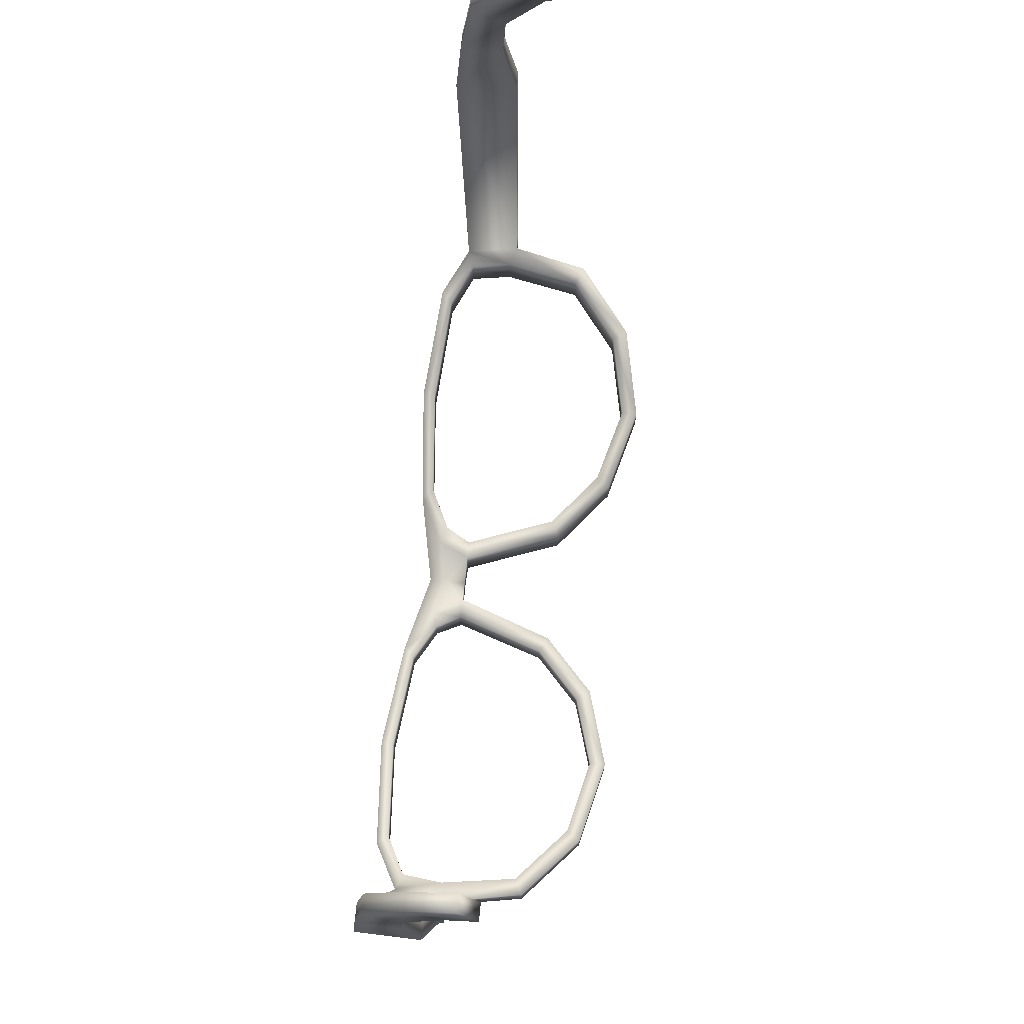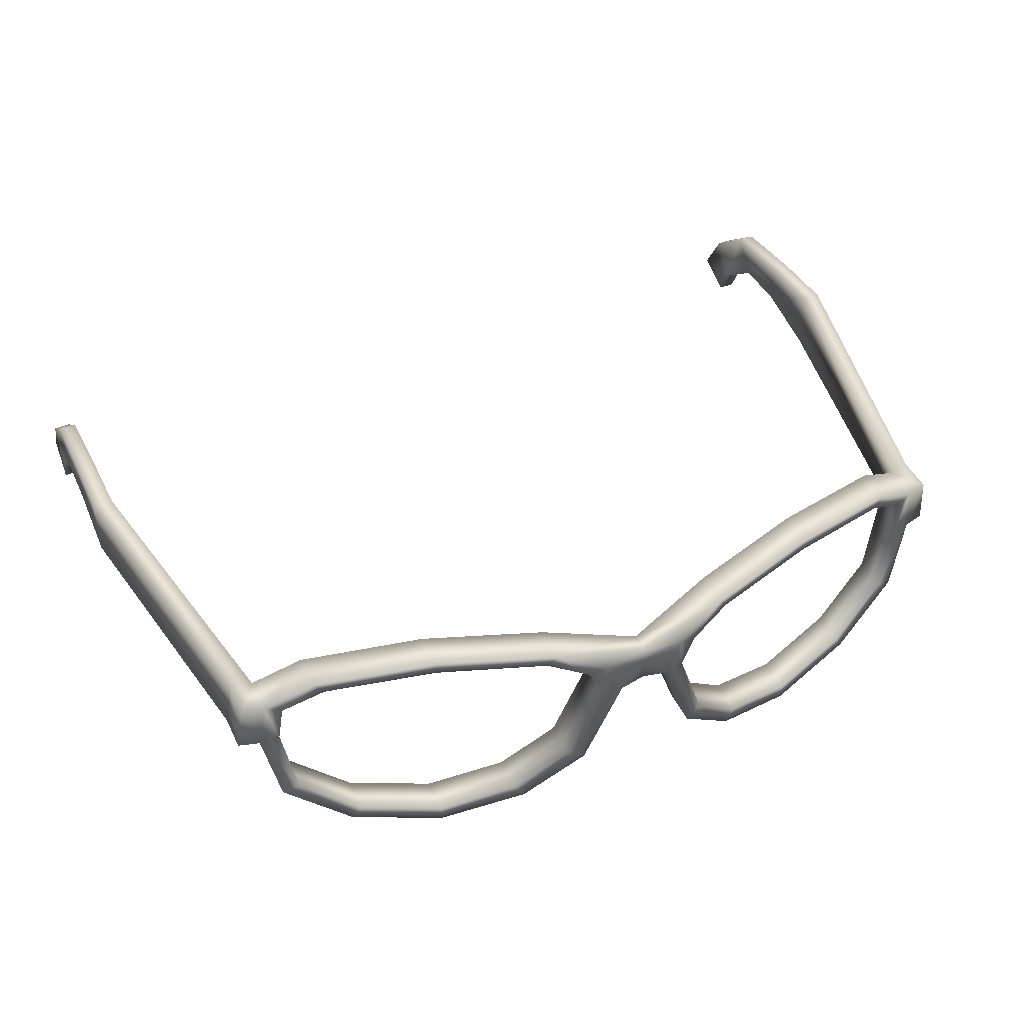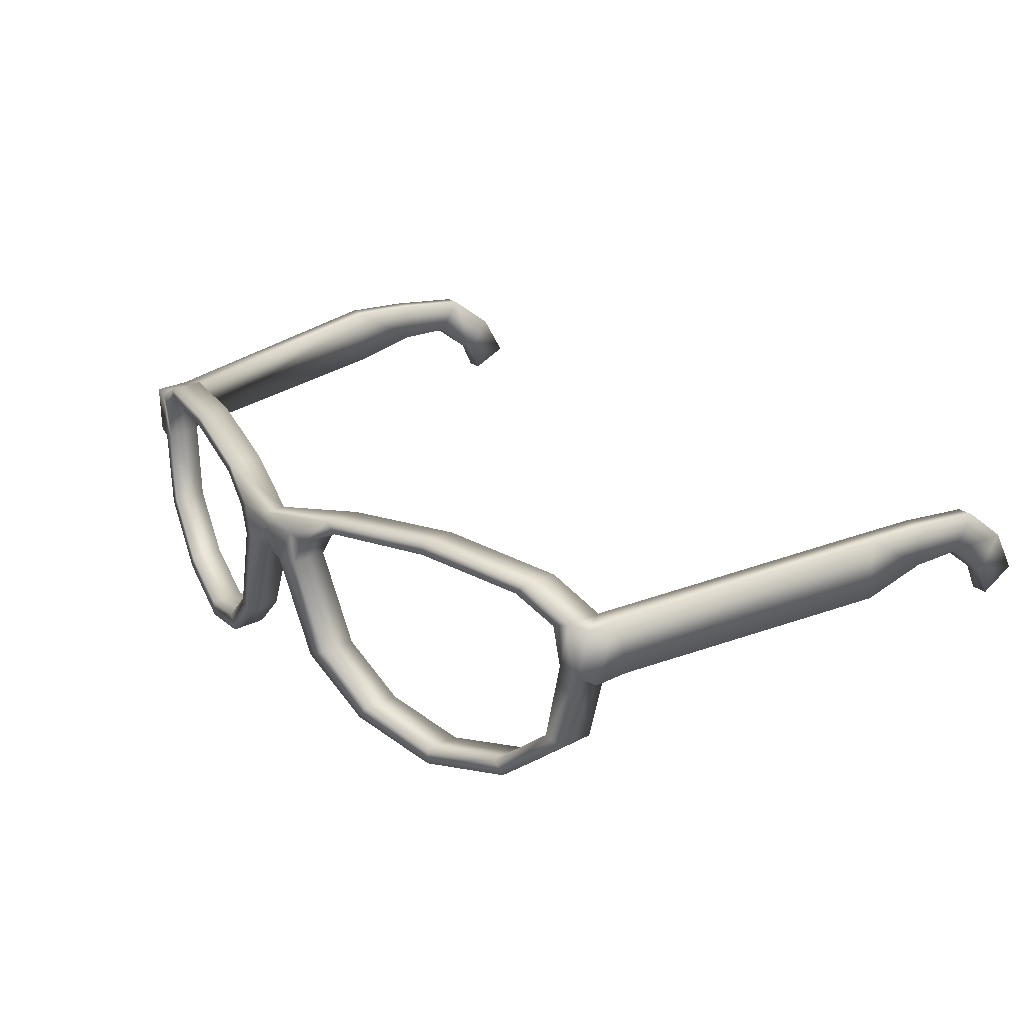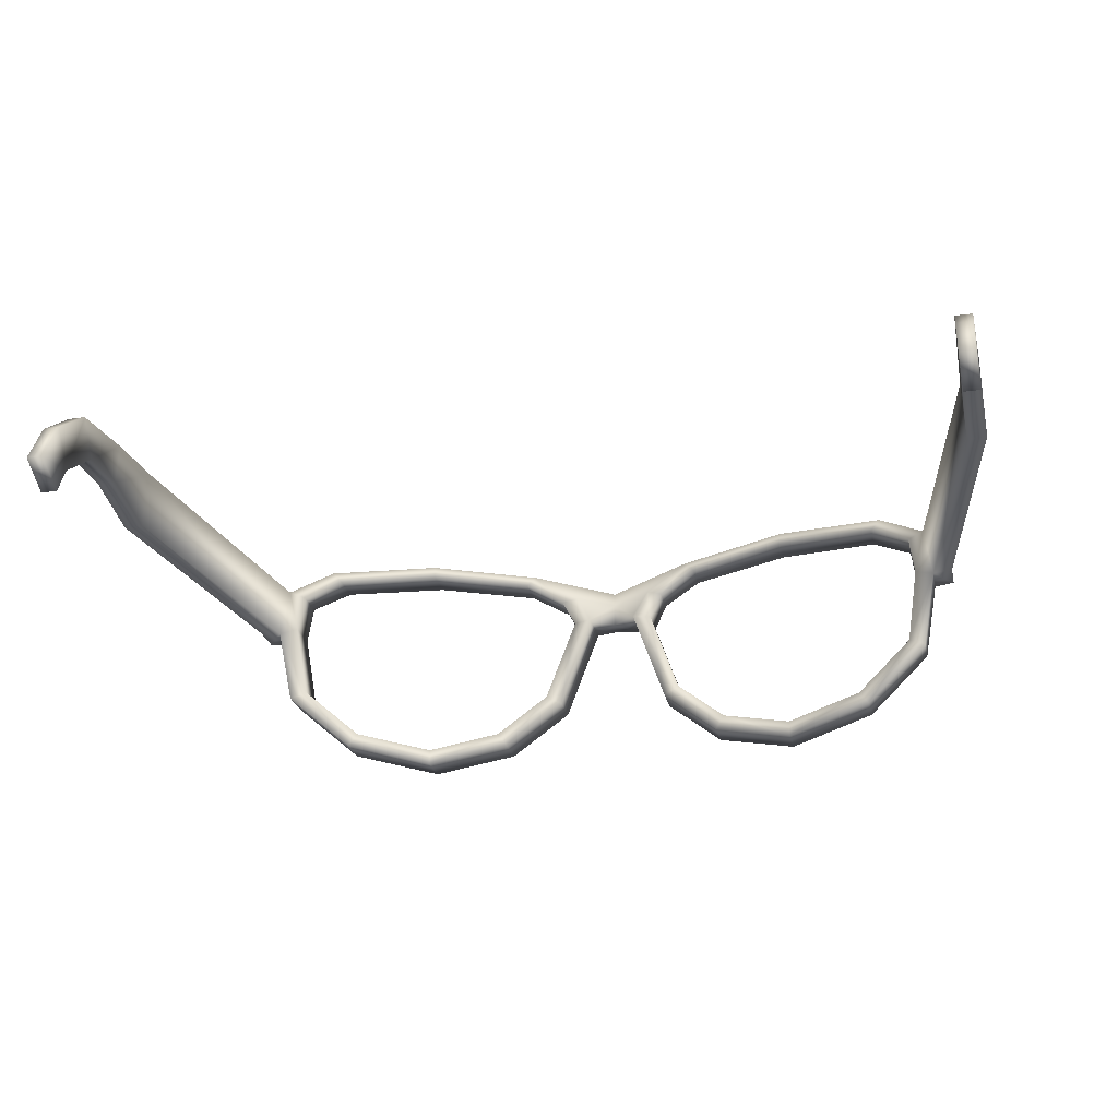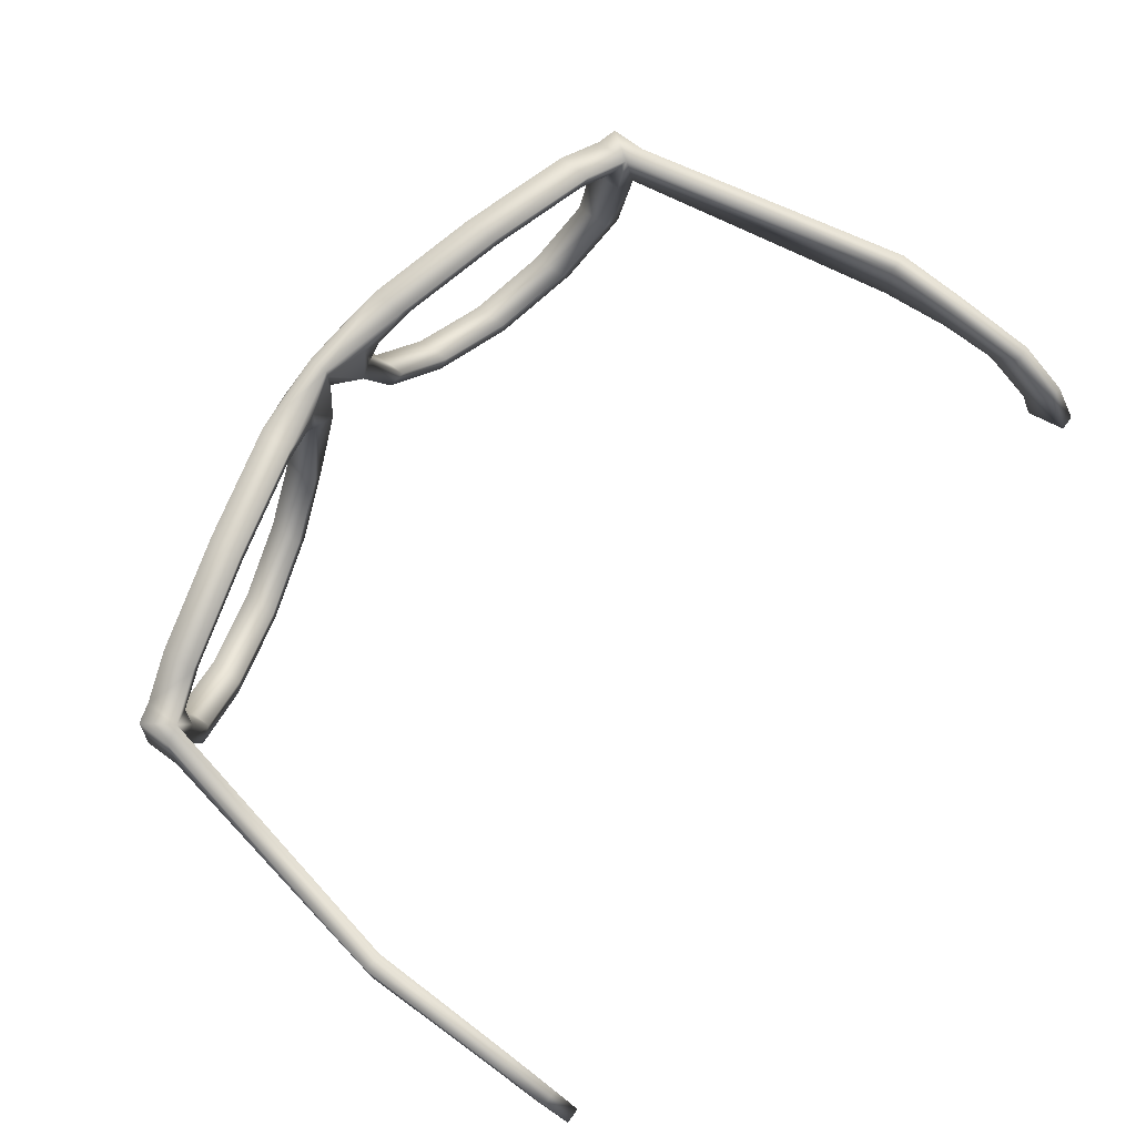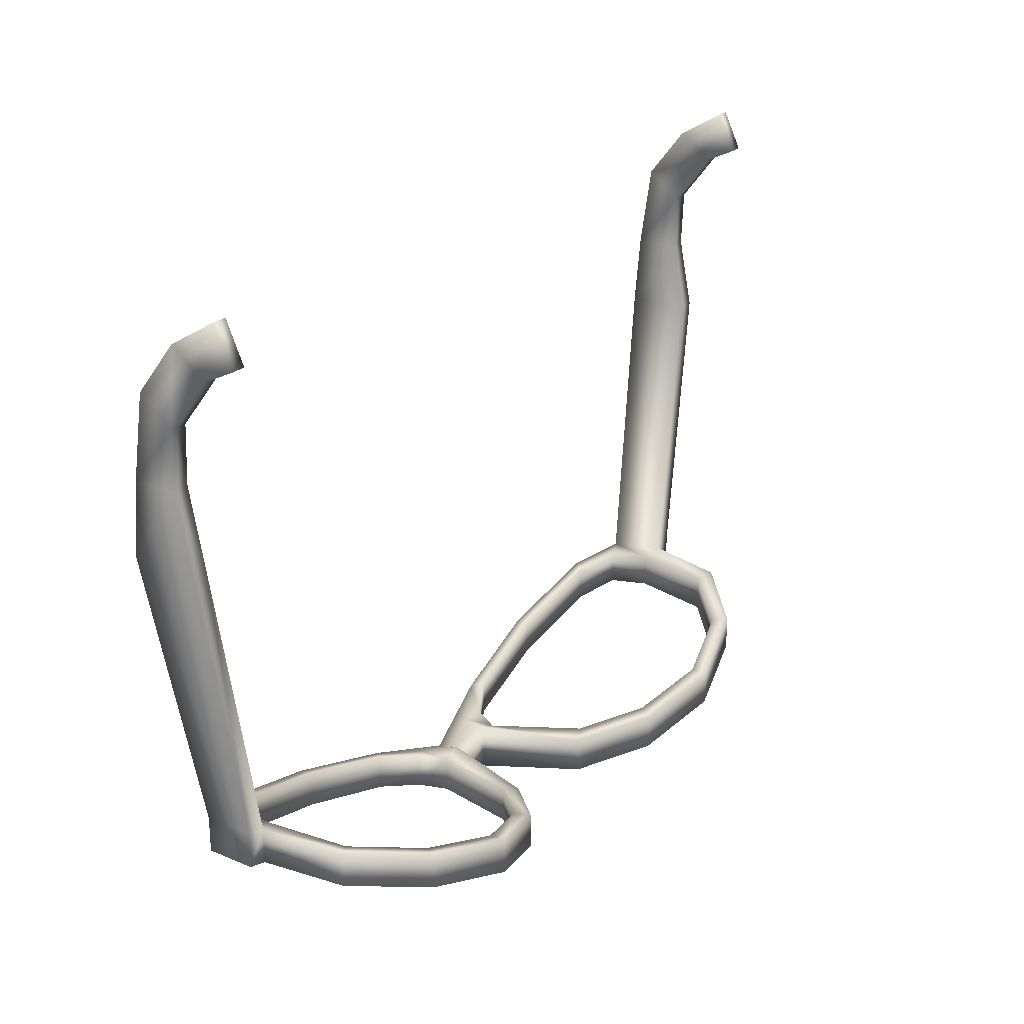
<metadata>
{"format":"obj","ext":"obj","renderer":"f3d","projection":"perspective","resolution":1024,"background":"white","views":[{"elev":73.1,"azim":-84.2,"up":"+Z"},{"elev":44.3,"azim":155.8,"up":"+Y"},{"elev":25.0,"azim":-129.1,"up":"+Y"},{"elev":-25.7,"azim":12.7,"up":"+Y"},{"elev":74.9,"azim":-53.6,"up":"+Y"},{"elev":23.4,"azim":-57.3,"up":"+Z"}]}
</metadata>
<code>
o glasses
v 0.06147 0.07301 -0.4409
v 0.179 -0.1189 -0.359
v 0.2817 -0.1485 -0.3795
v 0.3918 -0.1232 -0.3492
v 0.3918 -0.123 -0.3004
v 0.4828 0.1099 -0.2762
v 0.2817 0.1505 -0.3806
v 0.1057 -0.05483 -0.4283
v 0.08281 -0.06613 -0.4345
v 0.179 -0.1191 -0.4079
v 0.405 -0.1427 -0.3455
v 0.4953 -0.0657 -0.321
v 0.4724 -0.05445 -0.3273
v 0.4898 0.05252 -0.3196
v 0.4828 0.1097 -0.3251
v 0.4399 0.1539 -0.337
v 0.4267 0.1386 -0.3406
v 0.1367 0.1383 -0.4205
v 0.1235 0.1536 -0.4242
v 0.08059 0.1093 -0.4358
v 0.08281 -0.06594 -0.3856
v 0.1657 -0.1386 -0.4114
v 0.2817 -0.1708 -0.3305
v 0.2817 -0.171 -0.3794
v 0.405 -0.1425 -0.2966
v 0.5444 0.04392 -0.3045
v 0.5057 0.1186 -0.3188
v 0.2817 0.1683 -0.3318
v 0.2817 0.1681 -0.3807
v 0.1235 0.1538 -0.3753
v 0.1057 -0.05465 -0.3794
v 0.06147 0.07319 -0.392
v 0.1657 -0.1385 -0.3625
v 0.2817 -0.1483 -0.3306
v 0.4953 -0.06552 -0.2721
v 0.4724 -0.05427 -0.2784
v 0.5057 0.1188 -0.2699
v 0.4898 0.0527 -0.2707
v 0.4399 0.1541 -0.2882
v 0.2817 0.1507 -0.3317
v 0.4267 0.1388 -0.2917
v 0.1367 0.1385 -0.3716
v 0.08059 0.1095 -0.3869
v -0 0.1085 -0.4421
v -0 0.1284 -0.4422
v 0.05767 0.1181 -0.4421
v 0.03501 0.07298 -0.4482
v 0.03501 0.07323 -0.3825
v 0.05767 0.1183 -0.3933
v -0 0.07434 -0.4138
v 0.5162 0.04389 -0.3123
v 0.5877 -0.02524 0.3944
v 0.61 -0.02524 0.3944
v 0.608 -0.001042 0.4479
v 0.5339 0.1186 -0.311
v 0.5162 0.04407 -0.2634
v 0.5837 0.1375 0.1309
v 0.5339 0.1188 -0.2622
v 0.5444 0.0441 -0.2556
v 0.5856 0.05202 0.1312
v 0.6105 0.1375 0.1309
v 0.6097 0.1297 0.2301
v 0.6124 0.05202 0.1312
v 0.5846 0.1297 0.2301
v 0.6088 0.1139 0.3437
v 0.6115 0.07099 0.2303
v 0.5864 0.07099 0.2303
v 0.5857 0.1139 0.3437
v 0.587 0.06755 0.3077
v 0.5863 0.06134 0.4115
v 0.6083 0.06134 0.4115
v 0.6108 0.06755 0.3077
v 0.5875 0.01494 0.3755
v 0.5866 -0.001042 0.4479
v 0.6101 0.01494 0.3755
v -0.179 -0.1191 -0.4079
v -0.1057 -0.05465 -0.3794
v -0.179 -0.1189 -0.359
v -0.2817 -0.1483 -0.3306
v -0.4898 0.05252 -0.3196
v -0.4898 0.0527 -0.2707
v -0.4828 0.1099 -0.2762
v -0.4267 0.1388 -0.2917
v -0.4267 0.1386 -0.3406
v -0.1367 0.1383 -0.4205
v -0.06147 0.07301 -0.4409
v -0.1057 -0.05483 -0.4283
v -0.2817 -0.1485 -0.3795
v -0.2817 -0.171 -0.3794
v -0.3918 -0.1232 -0.3492
v -0.4724 -0.05445 -0.3273
v -0.5057 0.1186 -0.3188
v -0.4828 0.1097 -0.3251
v -0.2817 0.1681 -0.3807
v -0.2817 0.1505 -0.3806
v -0.08059 0.1093 -0.4358
v -0.1235 0.1536 -0.4242
v -0.03501 0.07323 -0.3825
v -0.08281 -0.06613 -0.4345
v -0.1657 -0.1387 -0.4114
v -0.1657 -0.1385 -0.3625
v -0.405 -0.1427 -0.3455
v -0.4953 -0.06552 -0.2721
v -0.5162 0.04389 -0.3123
v -0.4953 -0.0657 -0.321
v -0.5339 0.1188 -0.2622
v -0.5444 0.04392 -0.3045
v -0.4399 0.1539 -0.337
v -0.06147 0.07319 -0.392
v -0.08281 -0.06594 -0.3856
v -0.2817 -0.1708 -0.3305
v -0.3918 -0.123 -0.3004
v -0.405 -0.1425 -0.2966
v -0.4724 -0.05427 -0.2784
v -0.4399 0.1541 -0.2882
v -0.2817 0.1683 -0.3318
v -0.2817 0.1507 -0.3317
v -0.1367 0.1385 -0.3716
v -0.08059 0.1095 -0.3869
v -0.1235 0.1538 -0.3753
v -0.05767 0.1183 -0.3933
v -0.05767 0.1181 -0.4421
v -0 0.1285 -0.414
v -0.03501 0.07298 -0.4482
v -0 0.1086 -0.4139
v -0 0.07423 -0.442
v -0.5444 0.0441 -0.2556
v -0.5339 0.1186 -0.311
v -0.5057 0.1188 -0.2699
v -0.5162 0.04407 -0.2634
v -0.6105 0.1375 0.1309
v -0.5837 0.1375 0.1309
v -0.6097 0.1297 0.2301
v -0.6115 0.07099 0.2303
v -0.6124 0.05202 0.1312
v -0.5856 0.05202 0.1312
v -0.5847 0.1297 0.2301
v -0.5857 0.1139 0.3437
v -0.6088 0.1139 0.3437
v -0.6108 0.06755 0.3077
v -0.5864 0.07099 0.2303
v -0.587 0.06755 0.3077
v -0.6083 0.06134 0.4115
v -0.5875 0.01494 0.3755
v -0.5866 -0.001043 0.4479
v -0.5863 0.06134 0.4115
v -0.61 -0.02524 0.3944
v -0.608 -0.001043 0.4479
v -0.5877 -0.02524 0.3944
v -0.6101 0.01494 0.3755
f 8 1 32
f 32 31 8
f 10 8 31
f 31 2 10
f 3 10 2
f 2 34 3
f 4 3 34
f 34 5 4
f 13 4 5
f 5 36 13
f 14 13 36
f 36 38 14
f 6 15 14
f 14 38 6
f 41 17 15
f 15 6 41
f 40 7 17
f 17 41 40
f 42 18 7
f 7 40 42
f 43 20 18
f 18 42 43
f 32 1 20
f 20 43 32
f 9 47 1
f 1 8 9
f 22 9 8
f 8 10 22
f 24 22 10
f 10 3 24
f 4 11 24
f 24 3 4
f 13 12 11
f 11 4 13
f 51 12 13
f 13 14 51
f 27 51 14
f 14 15 27
f 16 27 15
f 15 17 16
f 29 16 17
f 17 7 29
f 18 19 29
f 29 7 18
f 20 46 19
f 19 18 20
f 1 47 46
f 46 20 1
f 9 21 48
f 48 47 9
f 22 33 21
f 21 9 22
f 24 23 33
f 33 22 24
f 11 25 23
f 23 24 11
f 12 35 25
f 25 11 12
f 51 56 35
f 35 12 51
f 58 59 26
f 26 55 58
f 39 37 27
f 27 16 39
f 28 39 16
f 16 29 28
f 30 28 29
f 29 19 30
f 21 31 32
f 32 48 21
f 33 2 31
f 31 21 33
f 23 34 2
f 2 33 23
f 5 34 23
f 23 25 5
f 36 5 25
f 25 35 36
f 56 38 36
f 36 35 56
f 37 6 38
f 38 56 37
f 39 41 6
f 6 37 39
f 28 40 41
f 41 39 28
f 42 40 28
f 28 30 42
f 43 42 30
f 30 49 43
f 32 43 49
f 49 48 32
f 46 44 45
f 45 19 46
f 19 45 123
f 123 30 19
f 123 125 49
f 49 30 123
f 47 126 44
f 44 46 47
f 125 50 48
f 48 49 125
f 50 126 47
f 47 48 50
f 55 26 51
f 51 27 55
f 26 59 56
f 56 51 26
f 52 53 54
f 54 74 52
f 37 58 55
f 55 27 37
f 56 60 57
f 57 37 56
f 57 61 58
f 58 37 57
f 61 63 59
f 59 58 61
f 59 63 60
f 60 56 59
f 67 64 57
f 57 60 67
f 64 62 61
f 61 57 64
f 61 62 66
f 66 63 61
f 66 67 60
f 60 63 66
f 69 68 64
f 64 67 69
f 68 65 62
f 62 64 68
f 62 65 72
f 72 66 62
f 72 69 67
f 67 66 72
f 73 70 68
f 68 69 73
f 70 71 65
f 65 68 70
f 71 75 72
f 72 65 71
f 75 73 69
f 69 72 75
f 73 52 74
f 74 70 73
f 74 54 71
f 71 70 74
f 54 53 75
f 75 71 54
f 53 52 73
f 73 75 53
f 109 86 87
f 87 77 109
f 77 87 76
f 76 78 77
f 78 76 88
f 88 79 78
f 79 88 90
f 90 112 79
f 112 90 91
f 91 114 112
f 114 91 80
f 80 81 114
f 82 81 80
f 80 93 82
f 83 82 93
f 93 84 83
f 117 83 84
f 84 95 117
f 118 117 95
f 95 85 118
f 119 118 85
f 85 96 119
f 109 119 96
f 96 86 109
f 86 124 99
f 99 87 86
f 87 99 100
f 100 76 87
f 76 100 89
f 89 88 76
f 90 88 89
f 89 102 90
f 91 90 102
f 102 105 91
f 91 105 104
f 104 80 91
f 80 104 92
f 92 93 80
f 93 92 108
f 108 84 93
f 84 108 94
f 94 95 84
f 85 95 94
f 94 97 85
f 96 85 97
f 97 122 96
f 86 96 122
f 122 124 86
f 99 124 98
f 98 110 99
f 100 99 110
f 110 101 100
f 89 100 101
f 101 111 89
f 102 89 111
f 111 113 102
f 105 102 113
f 113 103 105
f 104 105 103
f 103 130 104
f 107 127 106
f 106 128 107
f 92 129 115
f 115 108 92
f 108 115 116
f 116 94 108
f 94 116 120
f 120 97 94
f 110 98 109
f 109 77 110
f 101 110 77
f 77 78 101
f 111 101 78
f 78 79 111
f 111 79 112
f 112 113 111
f 113 112 114
f 114 103 113
f 130 103 114
f 114 81 130
f 129 130 81
f 81 82 129
f 115 129 82
f 82 83 115
f 116 115 83
f 83 117 116
f 116 117 118
f 118 120 116
f 120 118 119
f 119 121 120
f 121 119 109
f 109 98 121
f 122 97 45
f 45 44 122
f 97 120 123
f 123 45 97
f 121 125 123
f 123 120 121
f 124 122 44
f 44 126 124
f 98 50 125
f 125 121 98
f 124 126 50
f 50 98 124
f 104 107 128
f 128 92 104
f 130 127 107
f 107 104 130
f 149 145 148
f 148 147 149
f 129 92 128
f 128 106 129
f 130 129 132
f 132 136 130
f 106 131 132
f 132 129 106
f 127 135 131
f 131 106 127
f 127 130 136
f 136 135 127
f 132 137 141
f 141 136 132
f 131 133 137
f 137 132 131
f 131 135 134
f 134 133 131
f 136 141 134
f 134 135 136
f 137 138 142
f 142 141 137
f 133 139 138
f 138 137 133
f 133 134 140
f 140 139 133
f 141 142 140
f 140 134 141
f 138 146 144
f 144 142 138
f 139 143 146
f 146 138 139
f 140 150 143
f 143 139 140
f 142 144 150
f 150 140 142
f 144 146 145
f 145 149 144
f 143 148 145
f 145 146 143
f 150 147 148
f 148 143 150
f 144 149 147
f 147 150 144

</code>
